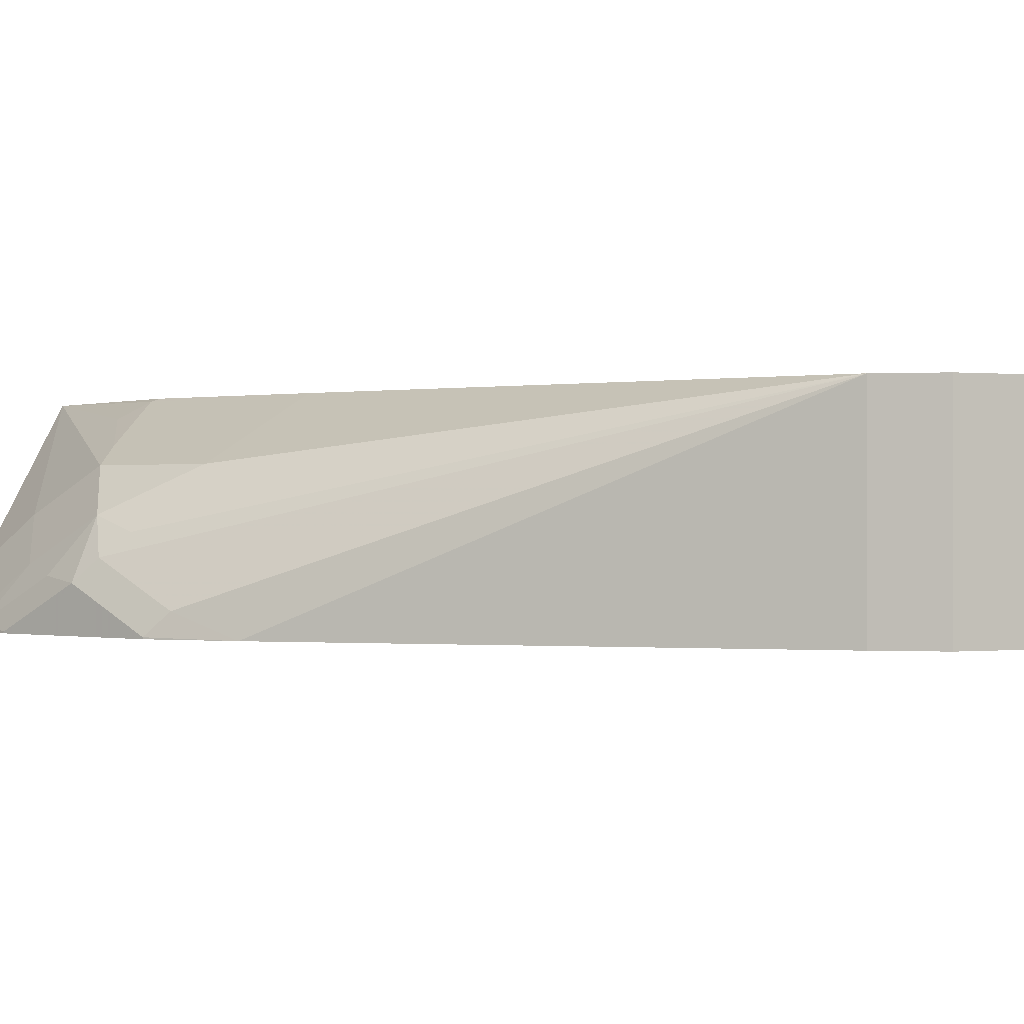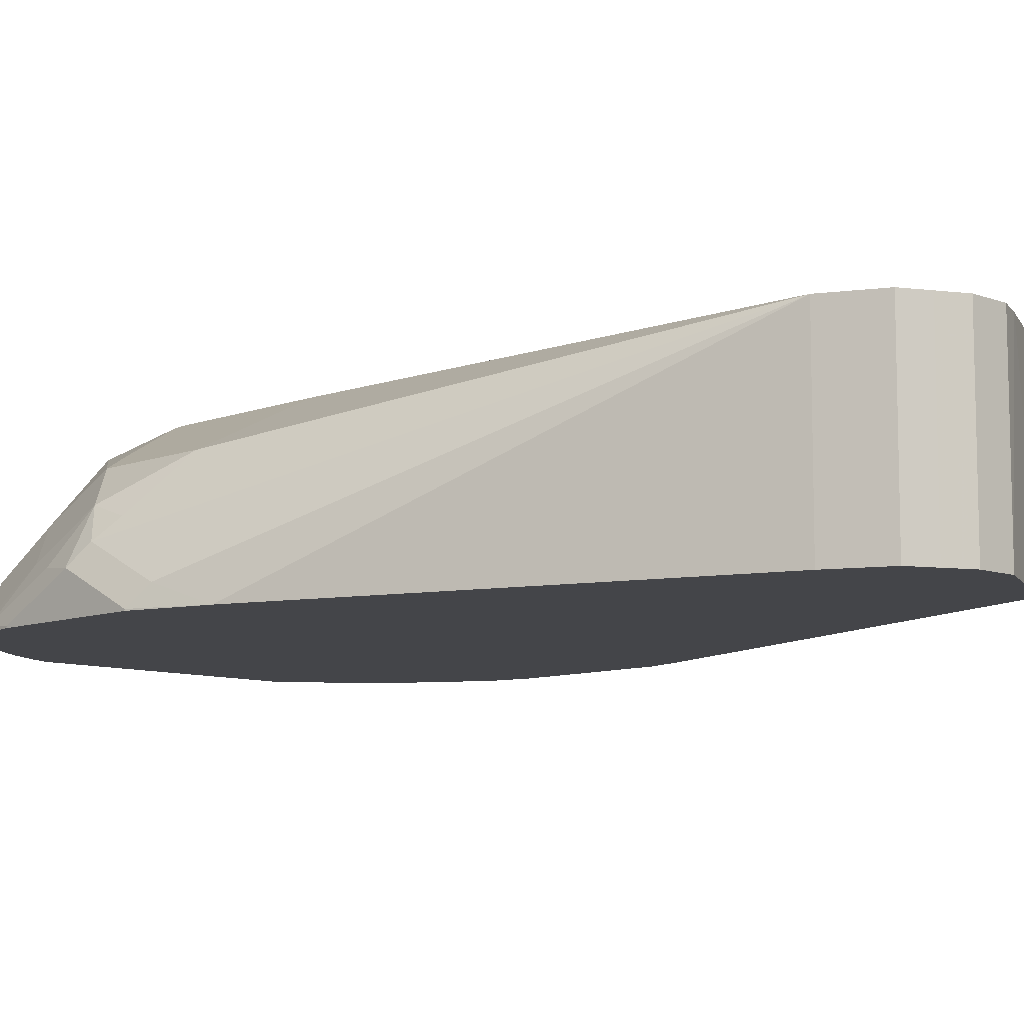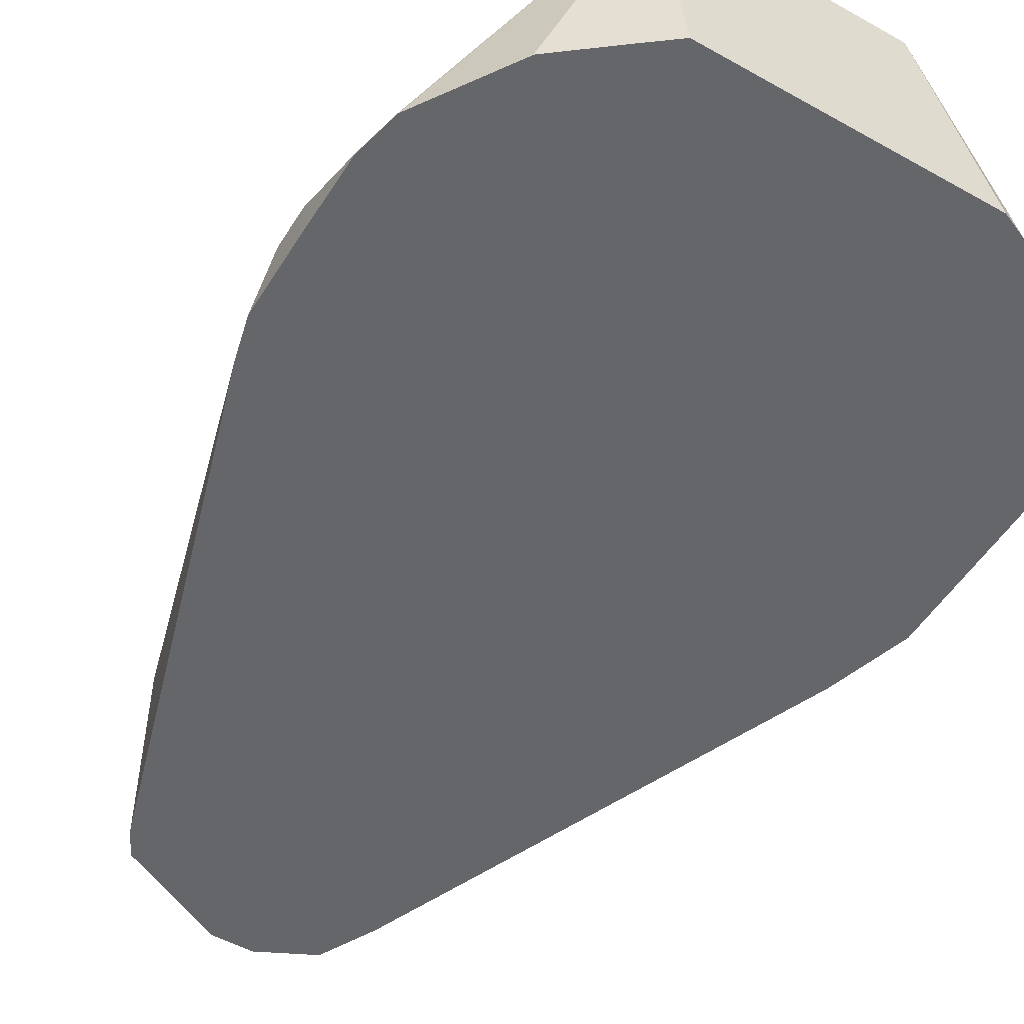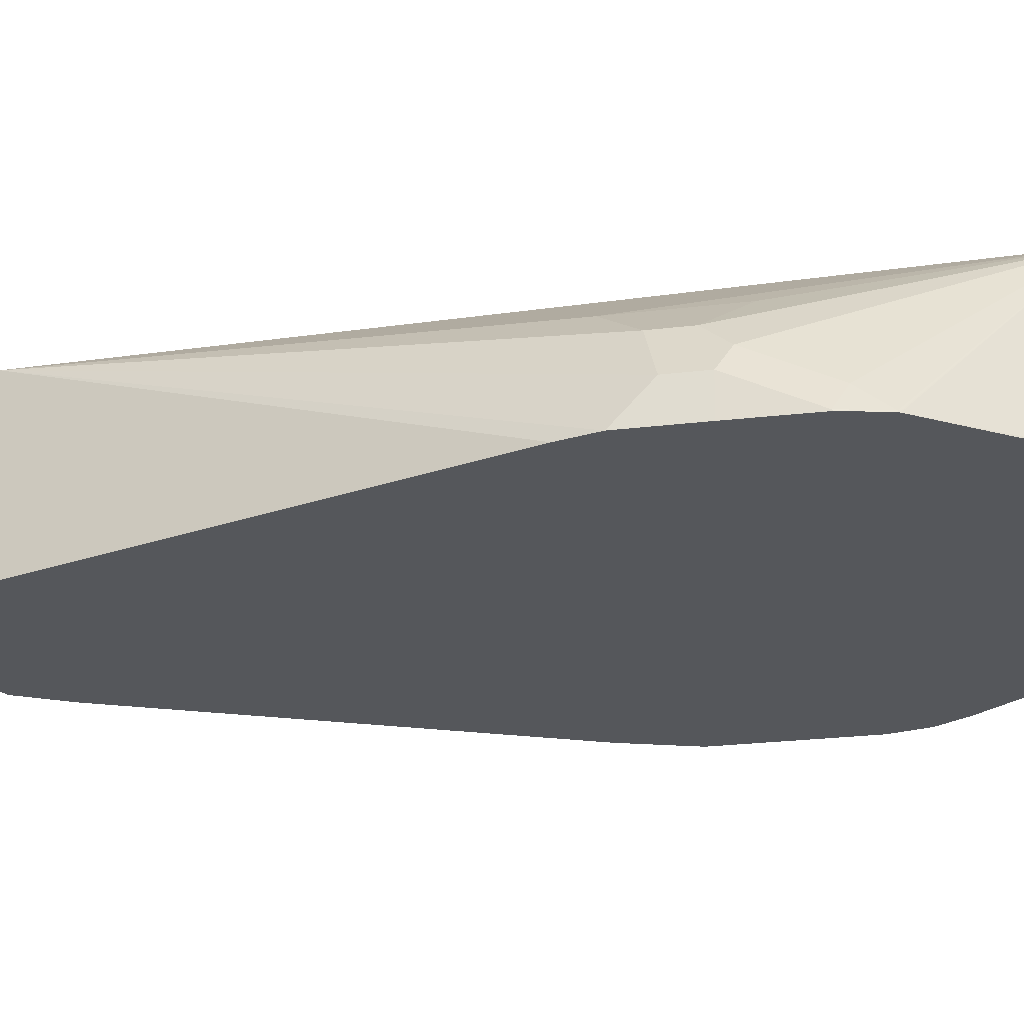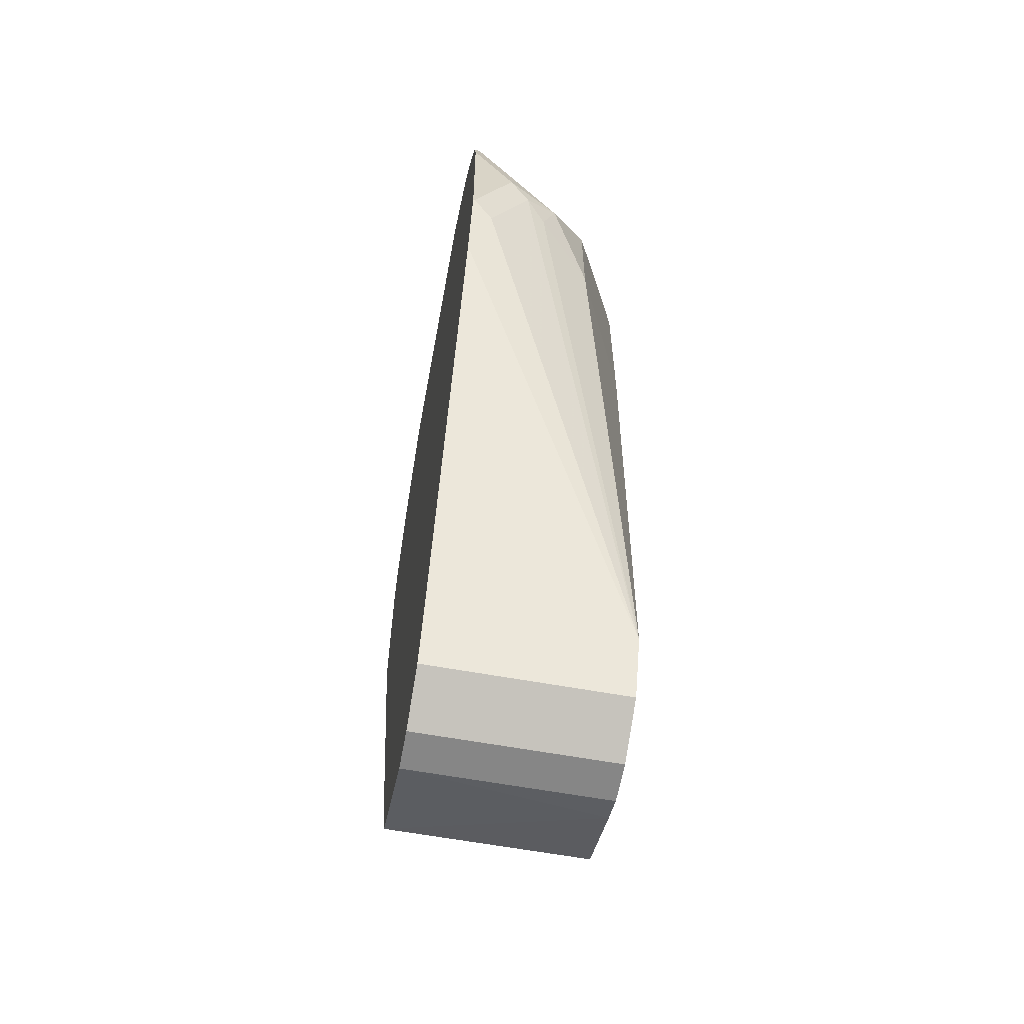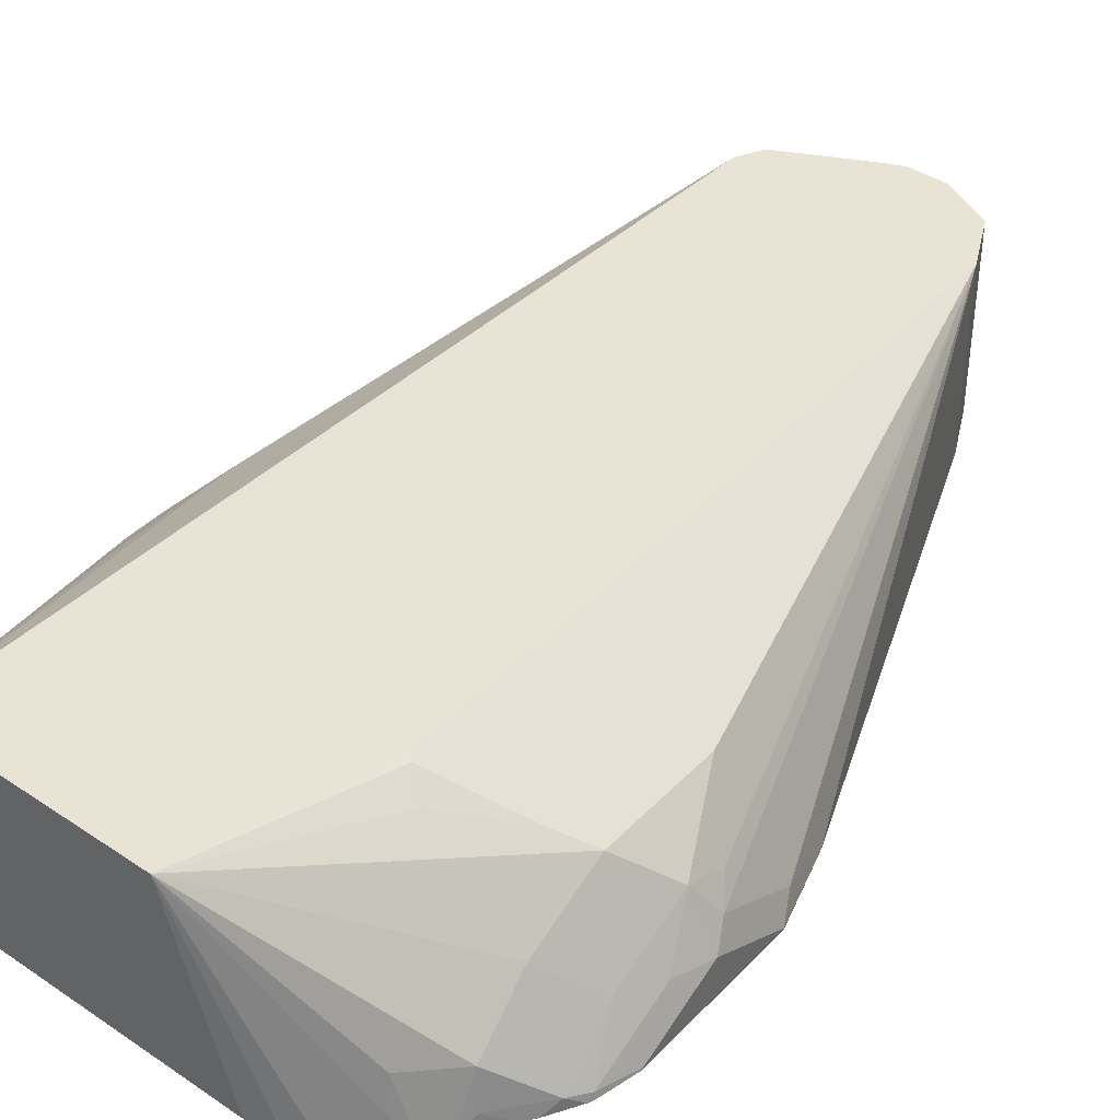
<metadata>
{"format":"obj","ext":"obj","renderer":"f3d","projection":"perspective","resolution":1024,"background":"white","views":[{"elev":0.0,"azim":-51.2,"up":"+Z"},{"elev":-9.1,"azim":-44.4,"up":"+Z"},{"elev":-51.9,"azim":148.8,"up":"+Z"},{"elev":-26.9,"azim":100.5,"up":"+Z"},{"elev":-62.2,"azim":-100.4,"up":"+Y"},{"elev":41.1,"azim":-140.8,"up":"+Z"}]}
</metadata>
<code>
v -0.07004 -0.5448 -0.1415
v -0.07108 -0.5489 -0.1415
v -0.07004 -0.5106 -0.1415
v -0.0704 -0.5279 -0.1232
v -0.1408 -0.7742 -0.05598
v -0.07446 -0.5624 -0.1415
v -0.0704 -0.5103 -0.1232
v -0.0704 -0.4744 -0.1415
v -0.0704 -0.4751 -0.1408
v -0.07625 -0.522 -0.1114
v -0.08212 -0.5338 -0.0997
v -0.1466 -0.7859 -0.05598
v -0.1408 -0.7742 -0.1415
v -0.09971 -0.5514 -0.08211
v -0.1284 -0.3874 -0.05602
v -0.1287 -0.3874 -0.05598
v -0.07625 -0.5044 -0.1114
v -0.07462 -0.4554 -0.1415
v -0.0748 -0.4553 -0.1408
v -0.07625 -0.4692 -0.129
v -0.08212 -0.5162 -0.0997
v -0.1466 -0.7859 -0.1415
v -0.1811 -0.8037 -0.05598
v -0.09971 -0.4986 -0.08211
v -0.07485 -0.4549 -0.1415
v -0.07514 -0.4545 -0.1415
v -0.09971 -0.4164 -0.1408
v -0.09971 -0.4164 -0.1415
v -0.1229 -0.3981 -0.1415
v -0.1368 -0.3874 -0.1415
v -0.2287 -0.3874 -0.05598
v -0.1936 -0.8094 -0.1415
v -0.1936 -0.8094 -0.05598
v -0.256 -0.3874 -0.1415
v -0.2664 -0.3918 -0.1415
v -0.2727 -0.396 -0.1364
v -0.2932 -0.4106 -0.1349
v -0.2903 -0.4135 -0.1188
v -0.3079 -0.4311 -0.1188
v -0.305 -0.4575 -0.0997
v -0.305 -0.4927 -0.08211
v -0.2903 -0.4839 -0.07479
v -0.2639 -0.4575 -0.06379
v -0.2551 -0.4663 -0.05719
v -0.2527 -0.4687 -0.05598
v -0.2111 -0.8094 -0.1415
v -0.2111 -0.8094 -0.05598
v -0.2795 -0.3993 -0.1415
v -0.2837 -0.4023 -0.1415
v -0.2998 -0.4139 -0.1415
v -0.3076 -0.4216 -0.1415
v -0.3109 -0.4282 -0.1349
v -0.3255 -0.4487 -0.1364
v -0.3226 -0.4751 -0.1173
v -0.3226 -0.5103 -0.0997
v -0.305 -0.5455 -0.08211
v -0.2581 -0.5455 -0.05865
v -0.2527 -0.5455 -0.05598
v -0.2229 -0.8035 -0.1415
v -0.2229 -0.8035 -0.05598
v -0.3192 -0.4377 -0.1415
v -0.3221 -0.4419 -0.1415
v -0.3296 -0.4551 -0.1415
v -0.3299 -0.4575 -0.1386
v -0.3299 -0.4927 -0.121
v -0.3343 -0.5103 -0.1232
v -0.3299 -0.5191 -0.1144
v -0.3233 -0.5279 -0.1056
v -0.2463 -0.7742 -0.05598
v -0.2346 -0.7977 -0.1415
v -0.2346 -0.7977 -0.05598
v -0.3305 -0.4575 -0.1415
v -0.3343 -0.4751 -0.1408
v -0.3343 -0.5455 -0.1408
v -0.3299 -0.5543 -0.132
v -0.3238 -0.58 -0.1415
v -0.2463 -0.7742 -0.1415
v -0.2407 -0.7855 -0.1415
v -0.3343 -0.4744 -0.1415
v -0.3343 -0.5455 -0.1415
f 39 51 52
f 37 50 38
f 38 50 39
f 39 50 51
f 37 48 49
f 37 49 50
f 39 52 53
f 41 55 56
f 40 53 54
f 40 54 55
f 40 55 41
f 41 56 44
f 41 44 42
f 36 48 37
f 42 44 43
f 39 53 40
f 35 48 36
f 26 28 27
f 32 33 47
f 44 56 57
f 15 31 16
f 18 25 19
f 22 23 32
f 23 33 32
f 31 34 35
f 31 35 36
f 32 47 46
f 31 36 37
f 31 38 39
f 31 39 40
f 31 40 41
f 31 41 42
f 31 42 43
f 31 43 44
f 31 44 45
f 31 37 38
f 44 57 58
f 67 75 69
f 46 47 60
f 64 73 66
f 64 66 65
f 66 74 75
f 66 75 67
f 66 73 79
f 66 79 80
f 15 34 31
f 64 72 73
f 67 69 68
f 69 77 78
f 69 78 71
f 69 75 76
f 70 71 78
f 72 79 73
f 74 76 75
f 74 80 76
f 69 76 77
f 44 58 45
f 63 72 64
f 59 60 71
f 46 60 59
f 51 61 52
f 52 61 53
f 53 62 63
f 53 63 64
f 53 64 54
f 53 61 62
f 59 71 70
f 54 64 55
f 55 65 66
f 55 66 67
f 55 67 68
f 55 68 56
f 56 68 69
f 56 69 57
f 57 69 58
f 55 64 65
f 15 30 34
f 66 80 74
f 15 28 29
f 1 48 35
f 1 35 34
f 1 34 30
f 1 30 29
f 1 29 28
f 1 28 26
f 1 26 25
f 1 49 48
f 1 25 18
f 1 8 3
f 1 3 7
f 1 7 4
f 1 4 5
f 1 5 2
f 2 5 6
f 3 8 9
f 1 18 8
f 3 9 7
f 1 50 49
f 1 61 51
f 15 29 30
f 1 2 6
f 1 6 13
f 1 13 22
f 1 22 32
f 1 32 46
f 1 46 59
f 1 51 50
f 1 59 70
f 1 78 77
f 1 77 76
f 1 76 80
f 1 79 72
f 1 72 63
f 1 63 62
f 1 62 61
f 1 70 78
f 4 7 17
f 1 80 79
f 4 10 11
f 9 18 19
f 9 19 20
f 10 17 21
f 10 21 11
f 11 21 24
f 11 24 14
f 12 23 22
f 8 18 9
f 14 24 15
f 15 17 20
f 15 20 19
f 15 19 25
f 15 25 26
f 15 26 27
f 15 27 28
f 4 17 10
f 15 24 21
f 7 20 17
f 15 21 17
f 5 23 12
f 4 11 5
f 7 9 20
f 5 12 22
f 5 22 13
f 5 13 6
f 5 14 15
f 5 15 16
f 5 16 31
f 5 11 14
f 5 45 58
f 5 58 69
f 5 69 71
f 5 33 23
f 5 71 60
f 5 60 47
f 5 31 45
f 5 47 33

</code>
